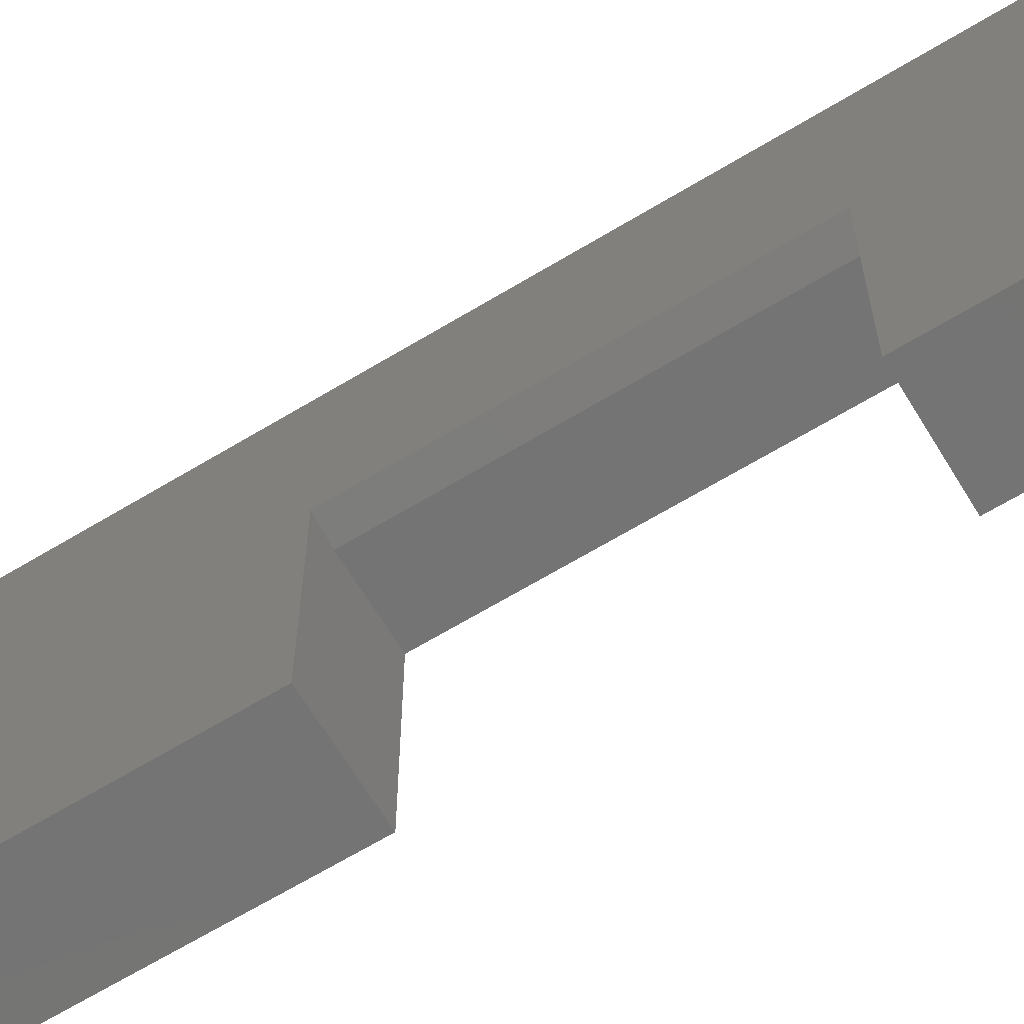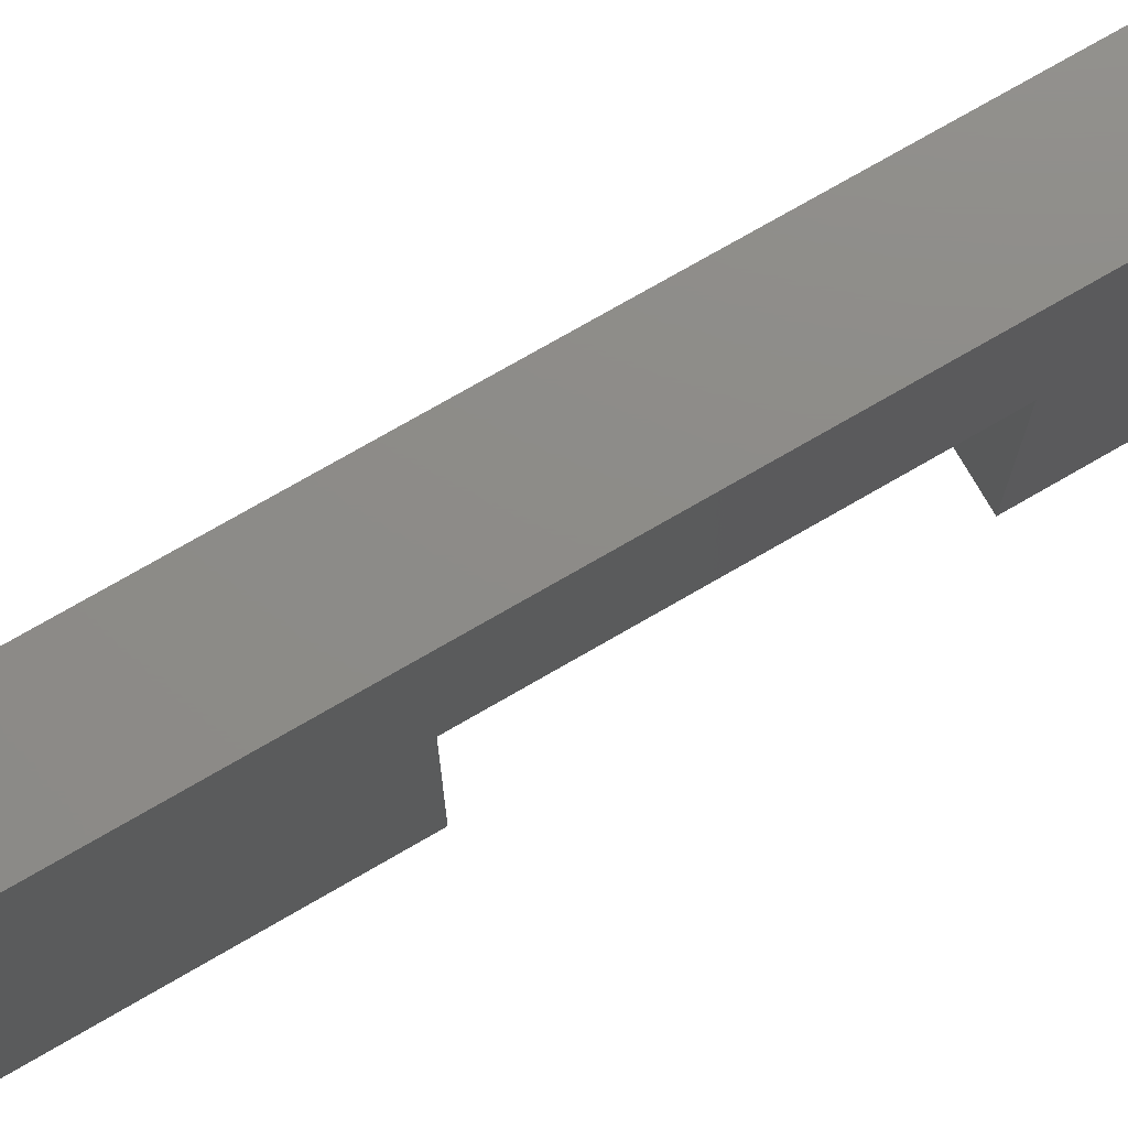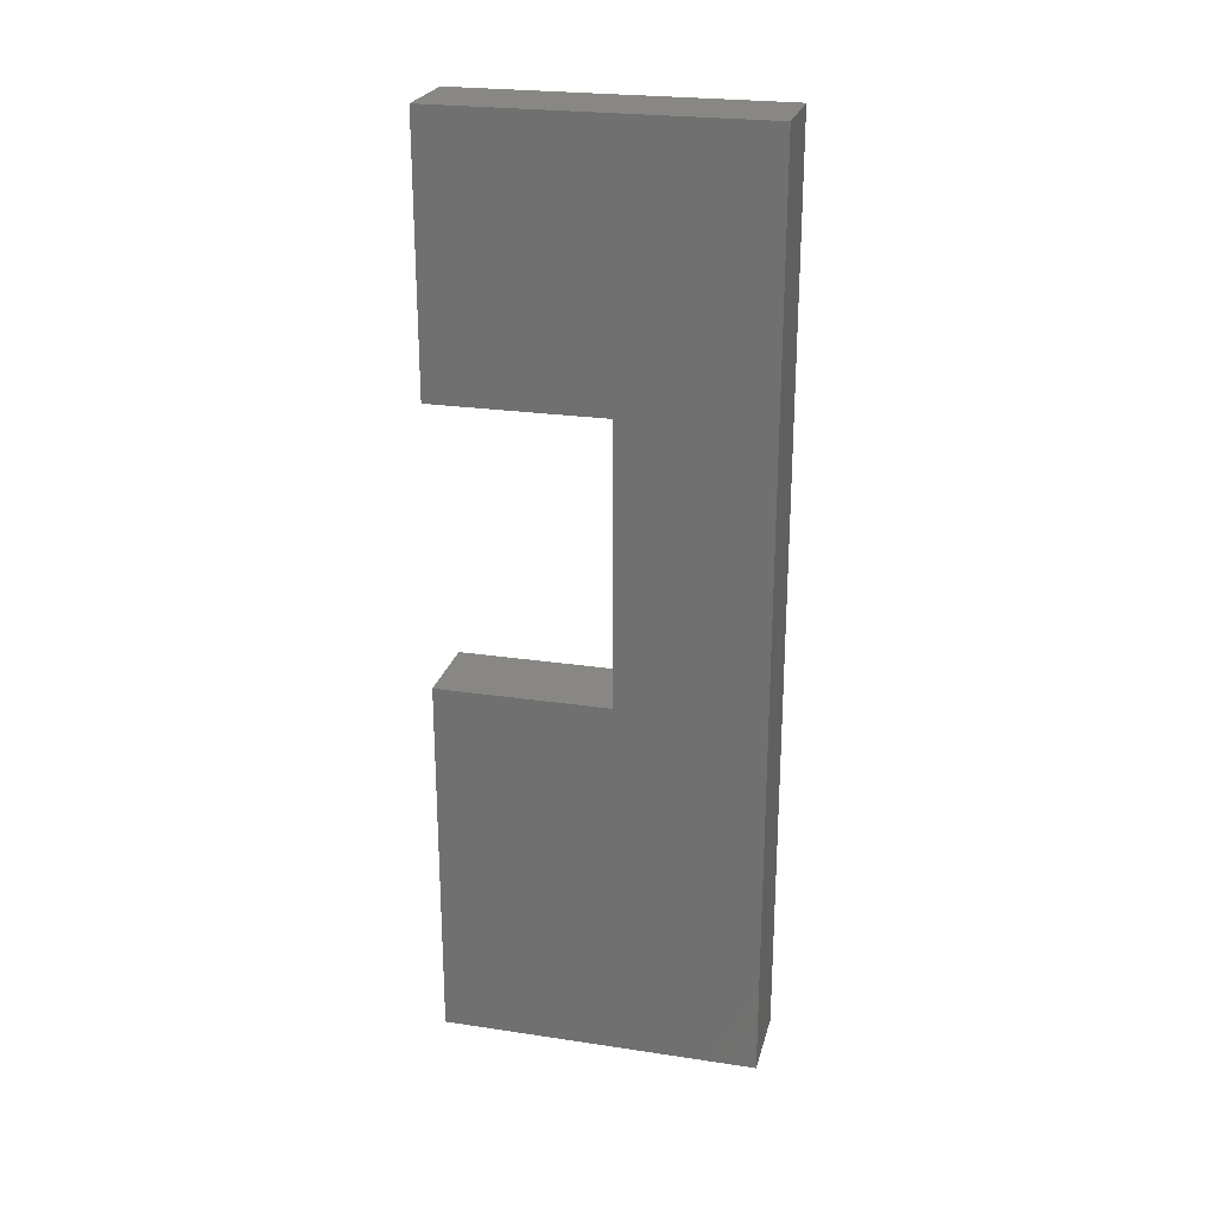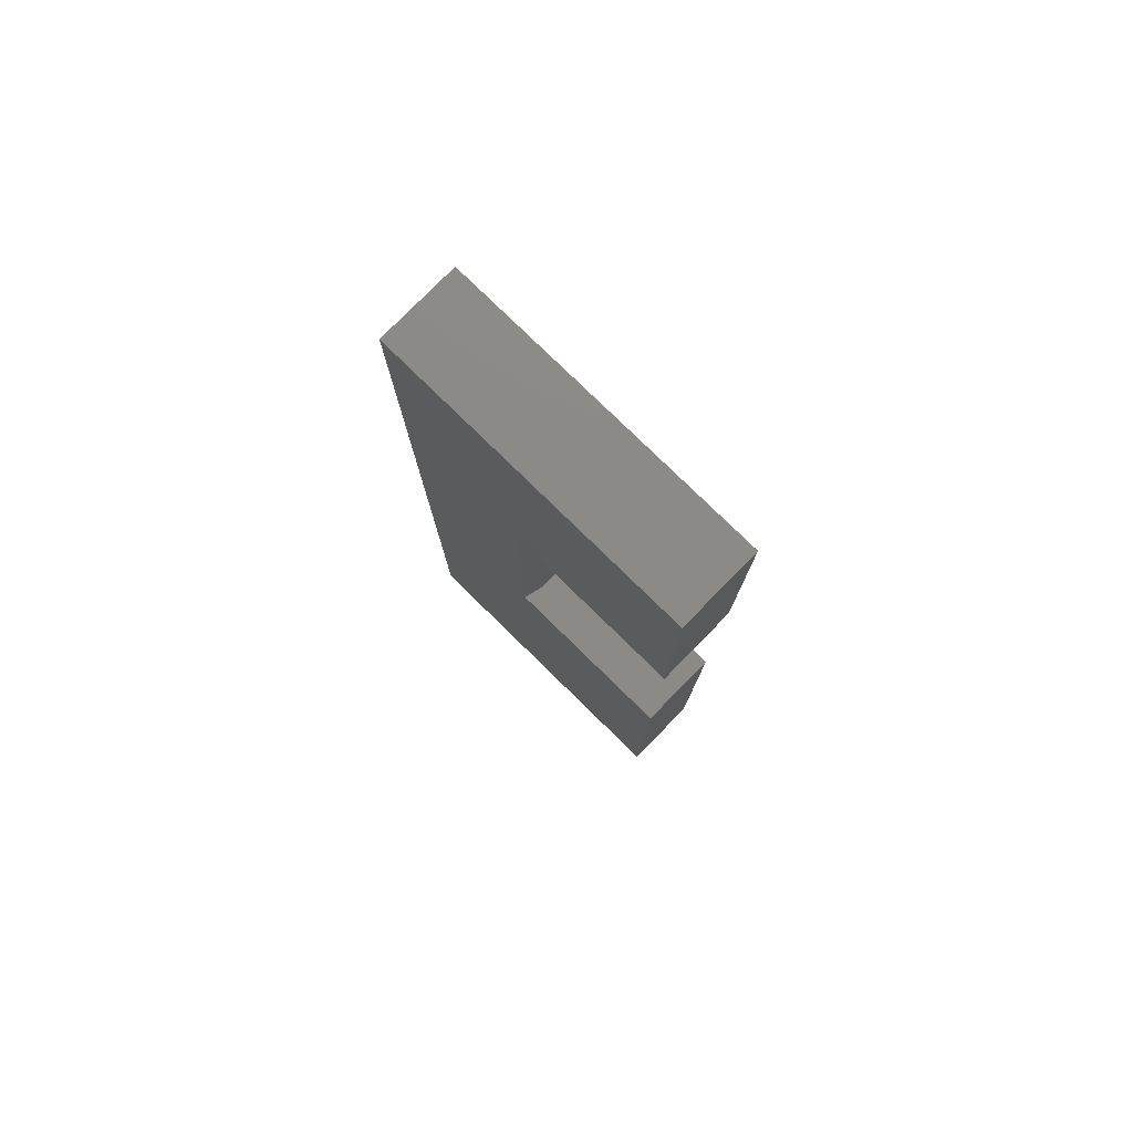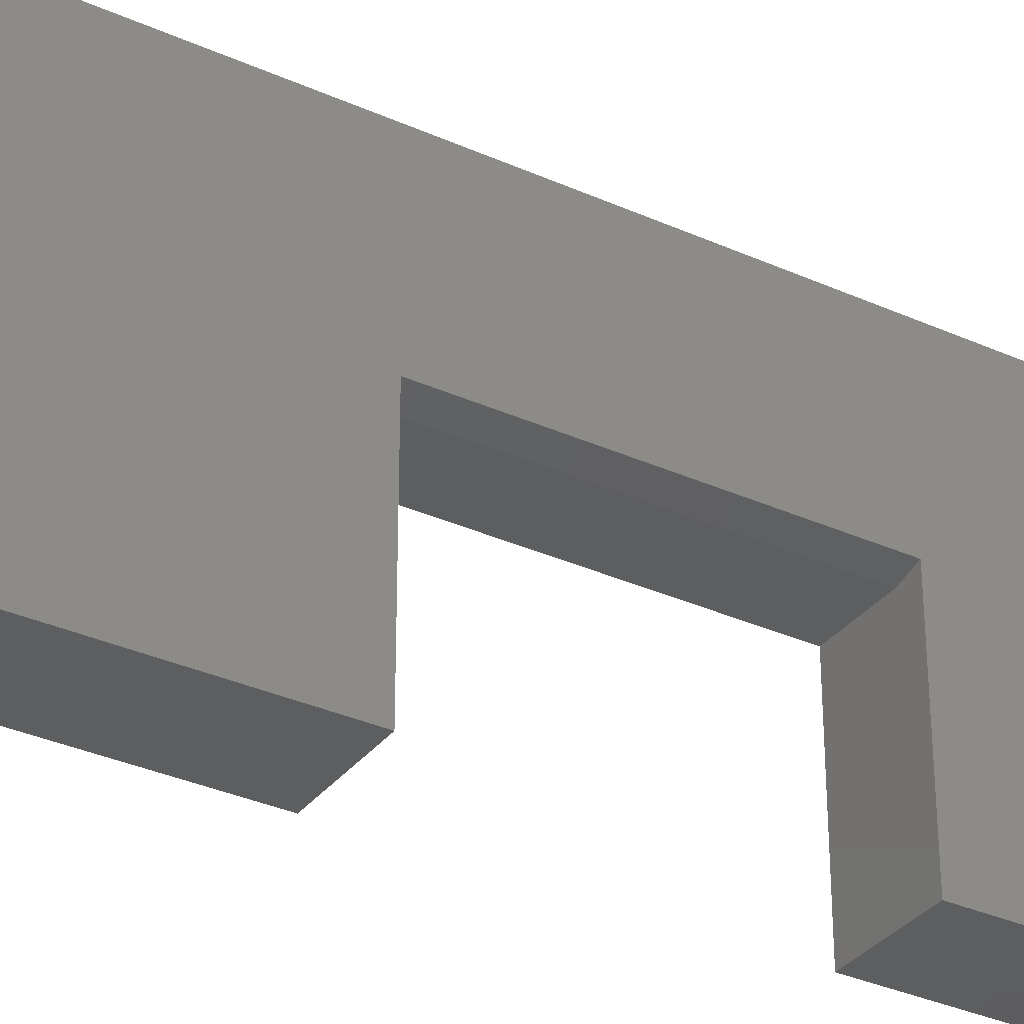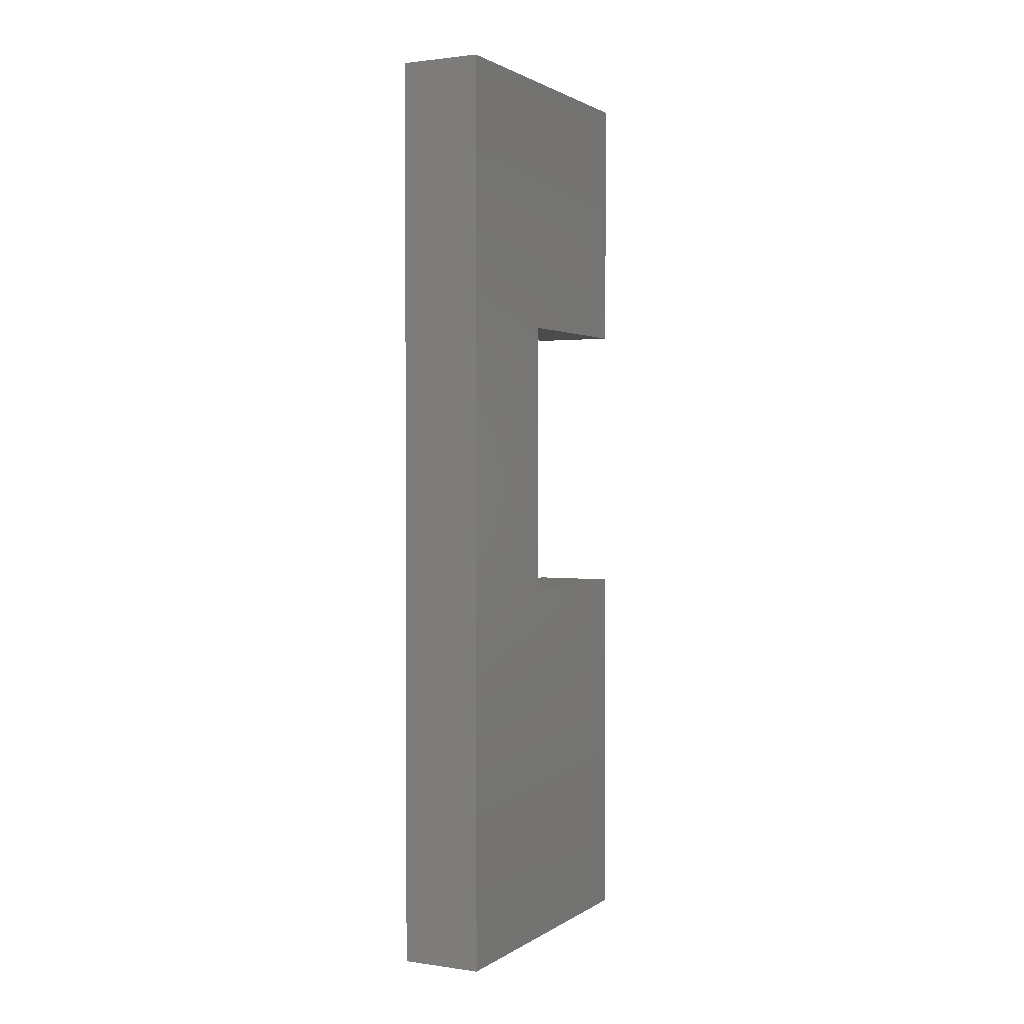
<metadata>
{"format":"stl","ext":"stl","renderer":"f3d","projection":"perspective","resolution":1024,"background":"white","views":[{"elev":-66.4,"azim":121.2,"up":"+Z"},{"elev":75.3,"azim":60.0,"up":"+Z"},{"elev":24.3,"azim":-76.1,"up":"+Y"},{"elev":78.4,"azim":134.4,"up":"+Y"},{"elev":-33.4,"azim":58.3,"up":"+Z"},{"elev":1.6,"azim":26.9,"up":"+Y"}]}
</metadata>
<code>
# stl→obj: 18 verts, 32 faces
v 0.0625 0.2566 -0.4297
v -0.0625 0.2566 -0.4297
v 0.0625 0.6562 -0.4297
v -0.0625 0.6562 -0.4297
v 0.0625 -0.75 -0.4297
v -0.0625 -0.75 -0.4297
v 0.0625 -0.1727 -0.4297
v -0.0625 -0.1727 -0.4297
v 0.0625 0.2566 -0.1554
v 0.0625 0.6562 0.0588
v 0.0625 -0.1727 -0.1554
v 0.0625 -0.75 0.0588
v 0.03125 -0.1727 -0.1632
v -0.0625 -0.1727 -0.1632
v 0.03125 0.2566 -0.1632
v -0.0625 0.2566 -0.1632
v -0.0625 -0.75 0.0588
v -0.0625 0.6562 0.0588
f 1 2 3
f 3 2 4
f 5 6 7
f 7 6 8
f 1 3 9
f 9 3 10
f 9 10 11
f 11 10 12
f 11 12 7
f 7 12 5
f 13 14 15
f 15 14 16
f 1 9 2
f 2 9 15
f 2 15 16
f 8 14 7
f 7 14 13
f 7 13 11
f 12 17 5
f 5 17 6
f 3 4 10
f 10 4 18
f 9 11 15
f 15 11 13
f 17 8 6
f 8 17 14
f 14 17 18
f 14 18 16
f 16 18 4
f 16 4 2
f 10 18 12
f 12 18 17

</code>
